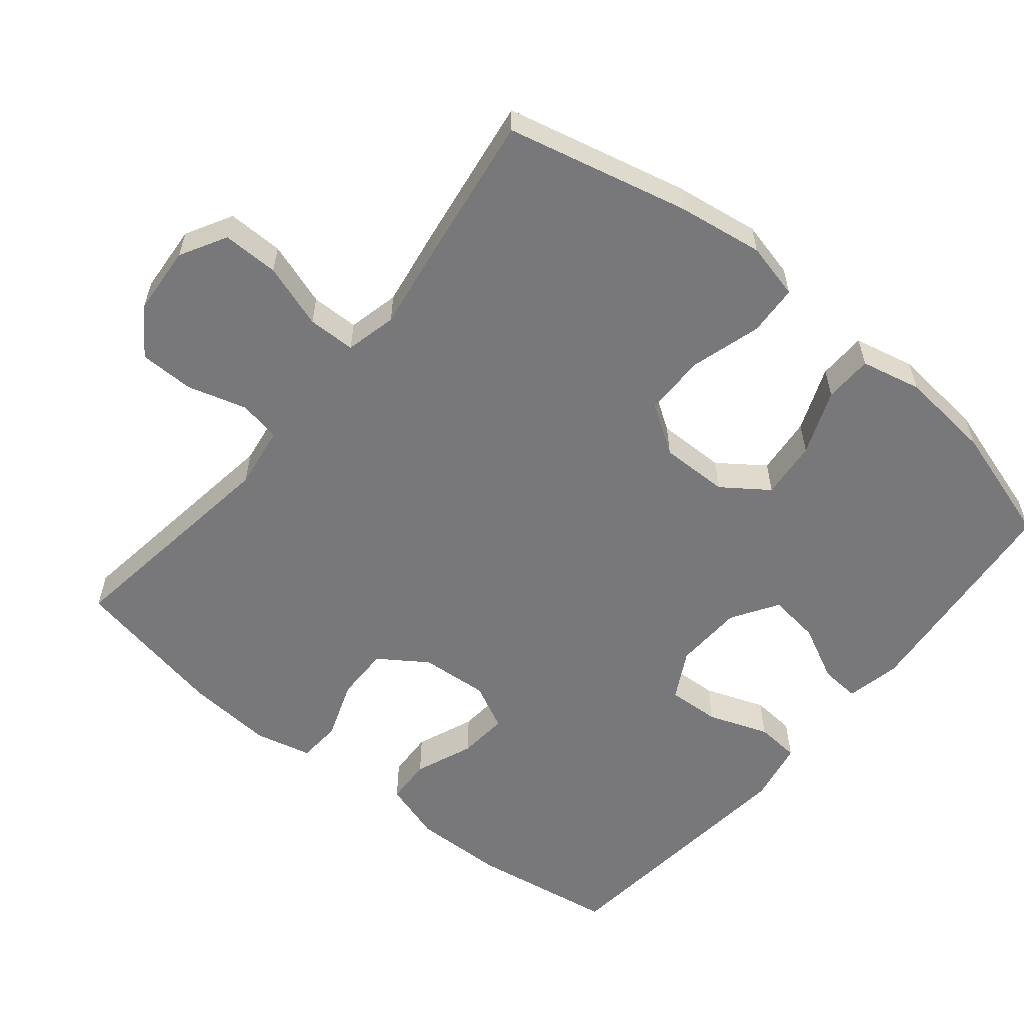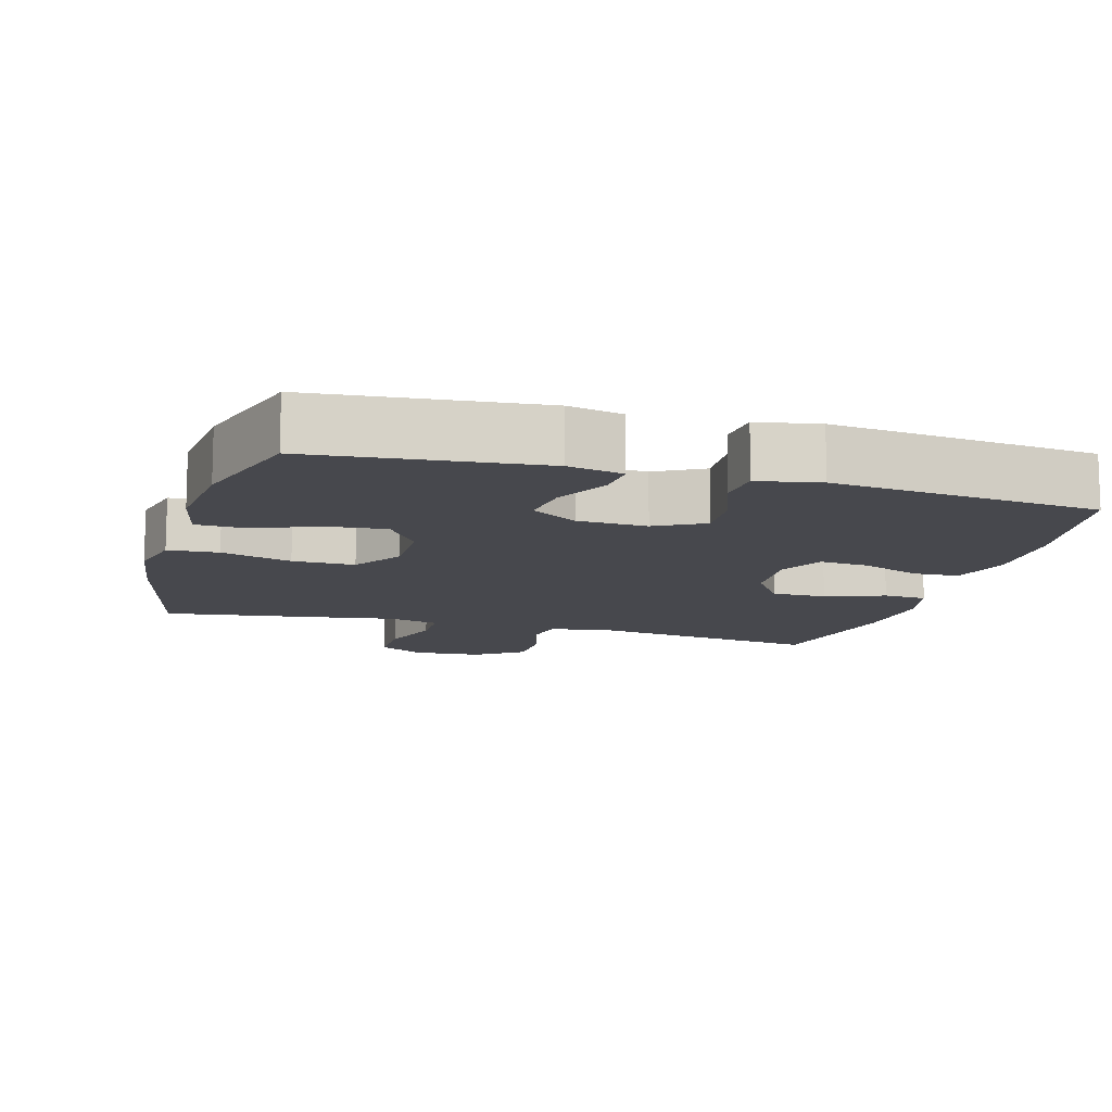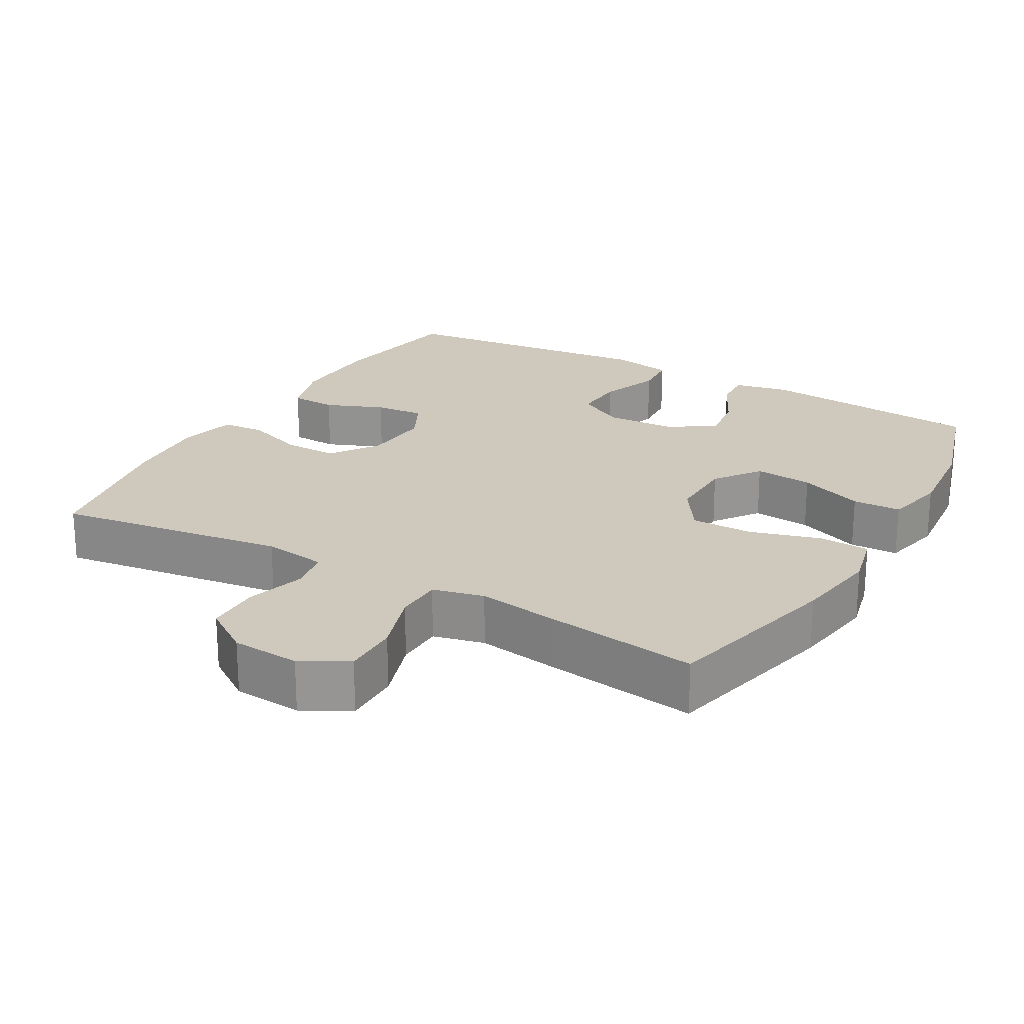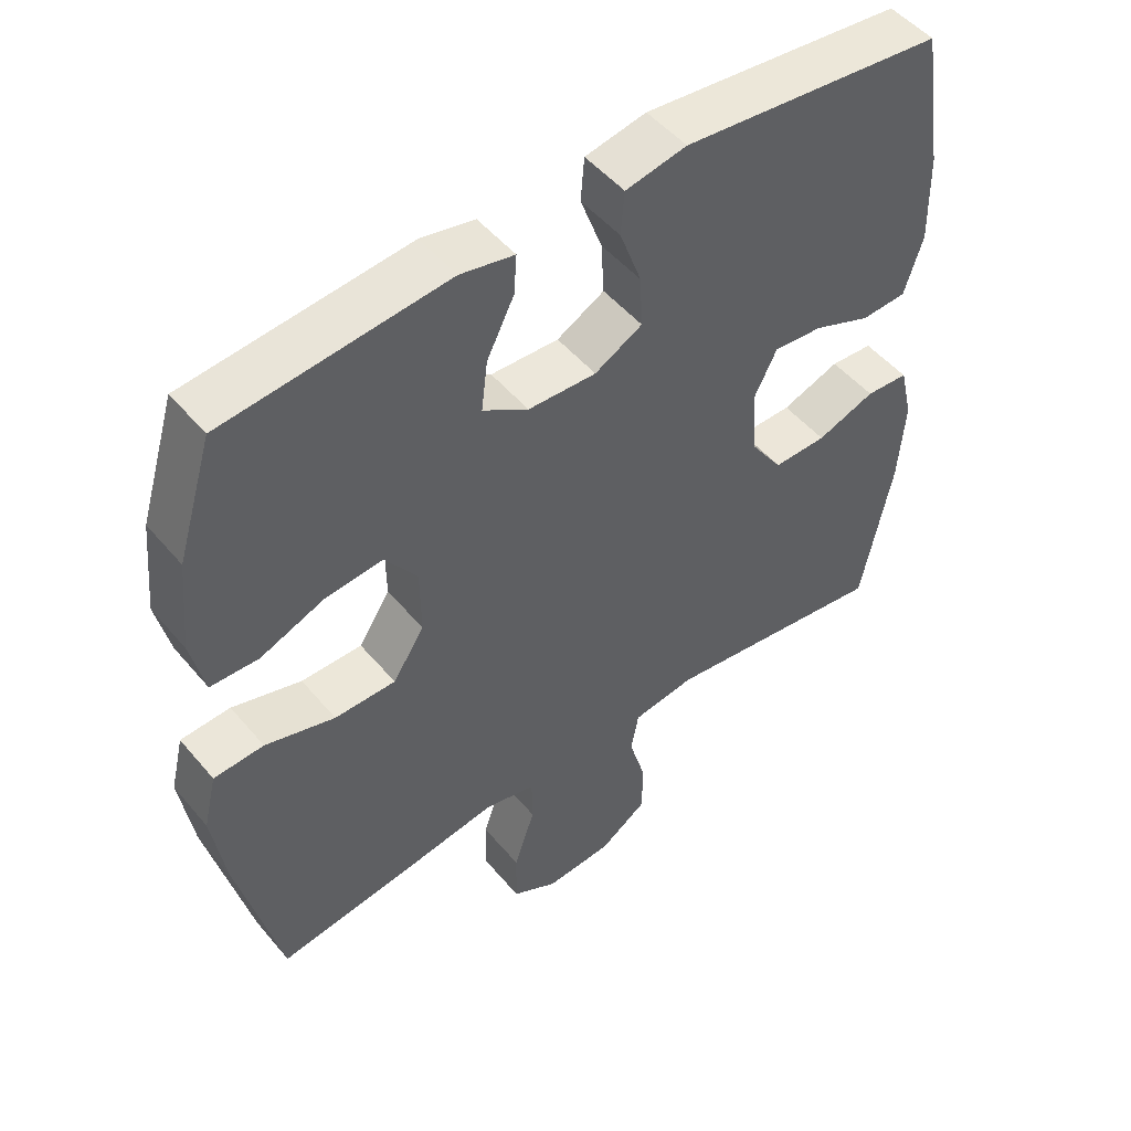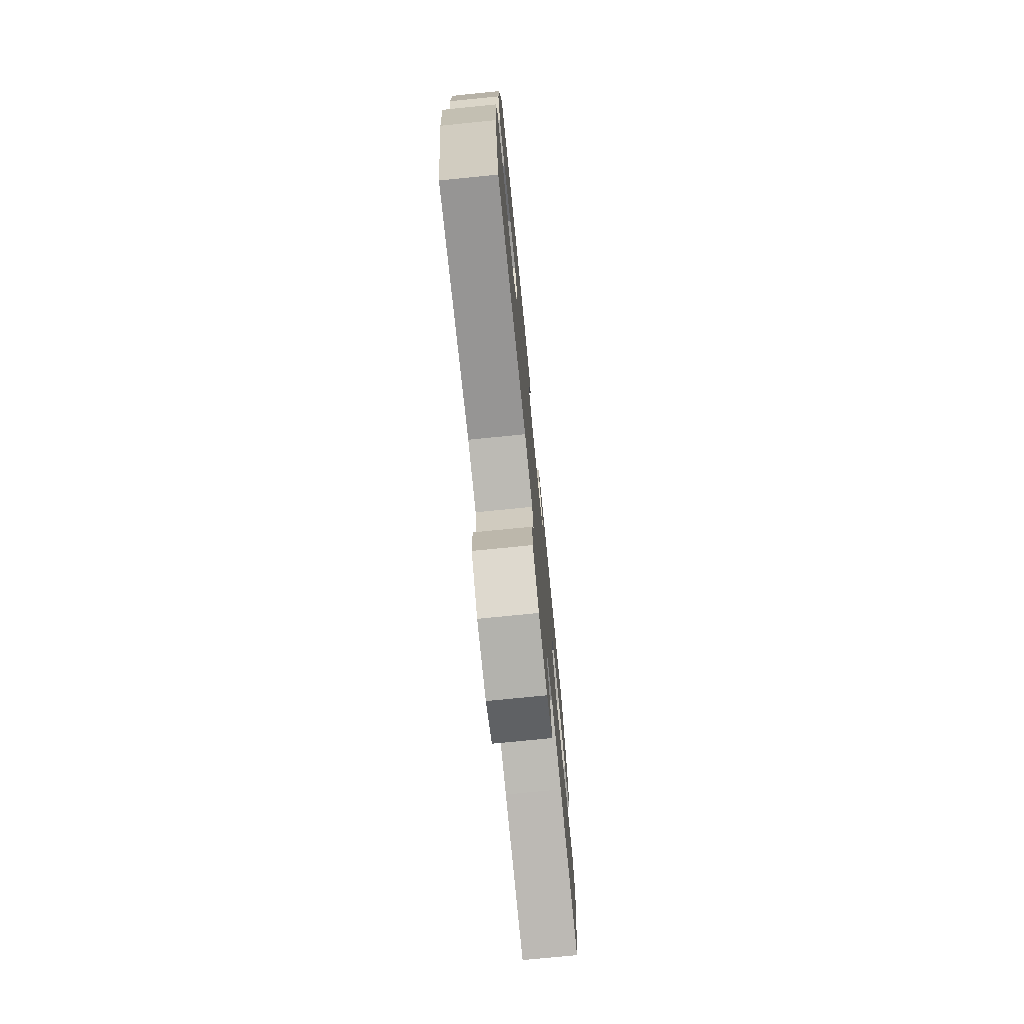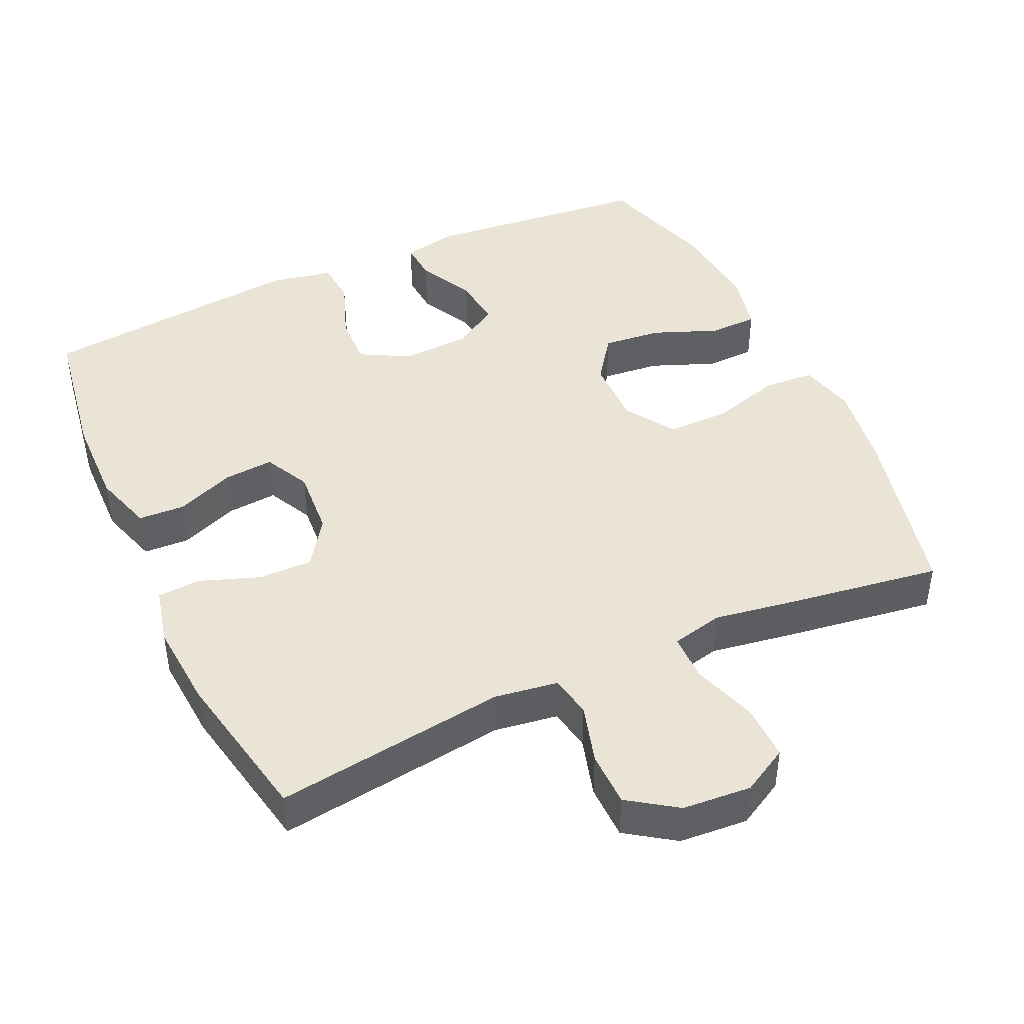
<metadata>
{"format":"obj","ext":"obj","renderer":"f3d","projection":"perspective","resolution":1024,"background":"white","views":[{"elev":-57.6,"azim":-129.3,"up":"+Y"},{"elev":-11.9,"azim":-16.0,"up":"+Y"},{"elev":22.3,"azim":-150.2,"up":"+Y"},{"elev":50.1,"azim":-38.4,"up":"+Z"},{"elev":-75.3,"azim":95.7,"up":"+Z"},{"elev":43.9,"azim":155.3,"up":"+Y"}]}
</metadata>
<code>
v 0.5 0.07 -0.5
v 0.176 0.07 -0.455
v 0.087 0.07 -0.468
v 0.076 0.07 -0.527
v 0.1 0.07 -0.61
v 0.099 0.07 -0.687
v 0.032 0.07 -0.733
v -0.064 0.07 -0.74
v -0.129 0.07 -0.704
v -0.128 0.07 -0.625
v -0.098 0.07 -0.535
v -0.099 0.07 -0.468
v -0.171 0.07 -0.451
v -0.285 0.07 -0.469
v -0.5 0.07 -0.5
v -0.56 0.07 -0.245
v -0.578 0.07 -0.124
v -0.559 0.07 -0.045
v -0.488 0.07 -0.041
v -0.389 0.07 -0.07
v -0.302 0.07 -0.07
v -0.257 0.07 -0.001
v -0.258 0.07 0.095
v -0.304 0.07 0.159
v -0.386 0.07 0.151
v -0.477 0.07 0.115
v -0.545 0.07 0.117
v -0.564 0.07 0.202
v -0.551 0.07 0.333
v -0.5 0.07 0.5
v -0.184 0.07 0.531
v -0.107 0.07 0.515
v -0.111 0.07 0.459
v -0.15 0.07 0.381
v -0.159 0.07 0.309
v -0.094 0.07 0.268
v 0.003 0.07 0.264
v 0.071 0.07 0.301
v 0.067 0.07 0.375
v 0.036 0.07 0.46
v 0.041 0.07 0.522
v 0.128 0.07 0.539
v 0.5 0.07 0.5
v 0.532 0.07 0.298
v 0.535 0.07 0.169
v 0.509 0.07 0.085
v 0.444 0.07 0.082
v 0.362 0.07 0.115
v 0.292 0.07 0.121
v 0.26 0.07 0.057
v 0.267 0.07 -0.039
v 0.313 0.07 -0.106
v 0.389 0.07 -0.105
v 0.472 0.07 -0.075
v 0.533 0.07 -0.079
v 0.552 0.07 -0.159
v 0.543 0.07 -0.281
v 0.5 0 -0.5
v 0.176 0 -0.455
v 0.087 0 -0.468
v 0.076 0 -0.527
v 0.1 0 -0.61
v 0.099 0 -0.687
v 0.032 0 -0.733
v -0.064 0 -0.74
v -0.129 0 -0.704
v -0.128 0 -0.625
v -0.098 0 -0.535
v -0.099 0 -0.468
v -0.171 0 -0.451
v -0.285 0 -0.469
v -0.5 0 -0.5
v -0.56 0 -0.245
v -0.578 0 -0.124
v -0.559 0 -0.045
v -0.488 0 -0.041
v -0.389 0 -0.07
v -0.302 0 -0.07
v -0.257 0 -0.001
v -0.258 0 0.095
v -0.304 0 0.159
v -0.386 0 0.151
v -0.477 0 0.115
v -0.545 0 0.117
v -0.564 0 0.202
v -0.551 0 0.333
v -0.5 0 0.5
v -0.184 0 0.531
v -0.107 0 0.515
v -0.111 0 0.459
v -0.15 0 0.381
v -0.159 0 0.309
v -0.094 0 0.268
v 0.003 0 0.264
v 0.071 0 0.301
v 0.067 0 0.375
v 0.036 0 0.46
v 0.041 0 0.522
v 0.128 0 0.539
v 0.5 0 0.5
v 0.532 0 0.298
v 0.535 0 0.169
v 0.509 0 0.085
v 0.444 0 0.082
v 0.362 0 0.115
v 0.292 0 0.121
v 0.26 0 0.057
v 0.267 0 -0.039
v 0.313 0 -0.106
v 0.389 0 -0.105
v 0.472 0 -0.075
v 0.533 0 -0.079
v 0.552 0 -0.159
v 0.543 0 -0.281
f 56 57 1 2
f 53 54 55 56
f 52 53 56 2
f 51 52 2 3
f 50 51 3
f 45 46 47 48
f 45 48 49
f 44 45 49
f 43 44 49
f 42 43 49
f 39 40 41 42
f 38 39 42 49
f 37 38 49 50
f 31 32 33 34
f 31 34 35
f 30 31 35
f 29 30 35 36
f 25 26 27 28
f 24 25 28 29
f 17 18 19 20
f 17 20 21
f 16 17 21
f 13 14 15 16
f 12 13 16 21
f 8 9 10 11
f 8 11 12
f 7 8 12
f 4 5 6 7
f 3 4 7 12
f 36 37 50 3
f 24 29 36
f 23 24 36
f 22 23 36 3
f 3 12 21 22
f 59 58 114 113
f 113 112 111 110
f 59 113 110 109
f 60 59 109 108
f 60 108 107
f 105 104 103 102
f 106 105 102
f 106 102 101
f 106 101 100
f 106 100 99
f 99 98 97 96
f 106 99 96 95
f 107 106 95 94
f 91 90 89 88
f 92 91 88
f 92 88 87
f 93 92 87 86
f 85 84 83 82
f 86 85 82 81
f 77 76 75 74
f 78 77 74
f 78 74 73
f 73 72 71 70
f 78 73 70 69
f 68 67 66 65
f 69 68 65
f 69 65 64
f 64 63 62 61
f 69 64 61 60
f 60 107 94 93
f 93 86 81
f 93 81 80
f 60 93 80 79
f 79 78 69 60
f 1 58 59 2
f 2 59 60 3
f 3 60 61 4
f 4 61 62 5
f 5 62 63 6
f 6 63 64 7
f 7 64 65 8
f 8 65 66 9
f 9 66 67 10
f 10 67 68 11
f 11 68 69 12
f 12 69 70 13
f 13 70 71 14
f 14 71 72 15
f 15 72 73 16
f 16 73 74 17
f 17 74 75 18
f 18 75 76 19
f 19 76 77 20
f 20 77 78 21
f 21 78 79 22
f 22 79 80 23
f 23 80 81 24
f 24 81 82 25
f 25 82 83 26
f 26 83 84 27
f 27 84 85 28
f 28 85 86 29
f 29 86 87 30
f 30 87 88 31
f 31 88 89 32
f 32 89 90 33
f 33 90 91 34
f 34 91 92 35
f 35 92 93 36
f 36 93 94 37
f 37 94 95 38
f 38 95 96 39
f 39 96 97 40
f 40 97 98 41
f 41 98 99 42
f 42 99 100 43
f 43 100 101 44
f 44 101 102 45
f 45 102 103 46
f 46 103 104 47
f 47 104 105 48
f 48 105 106 49
f 49 106 107 50
f 50 107 108 51
f 51 108 109 52
f 52 109 110 53
f 53 110 111 54
f 54 111 112 55
f 55 112 113 56
f 56 113 114 57
f 57 114 58 1

</code>
